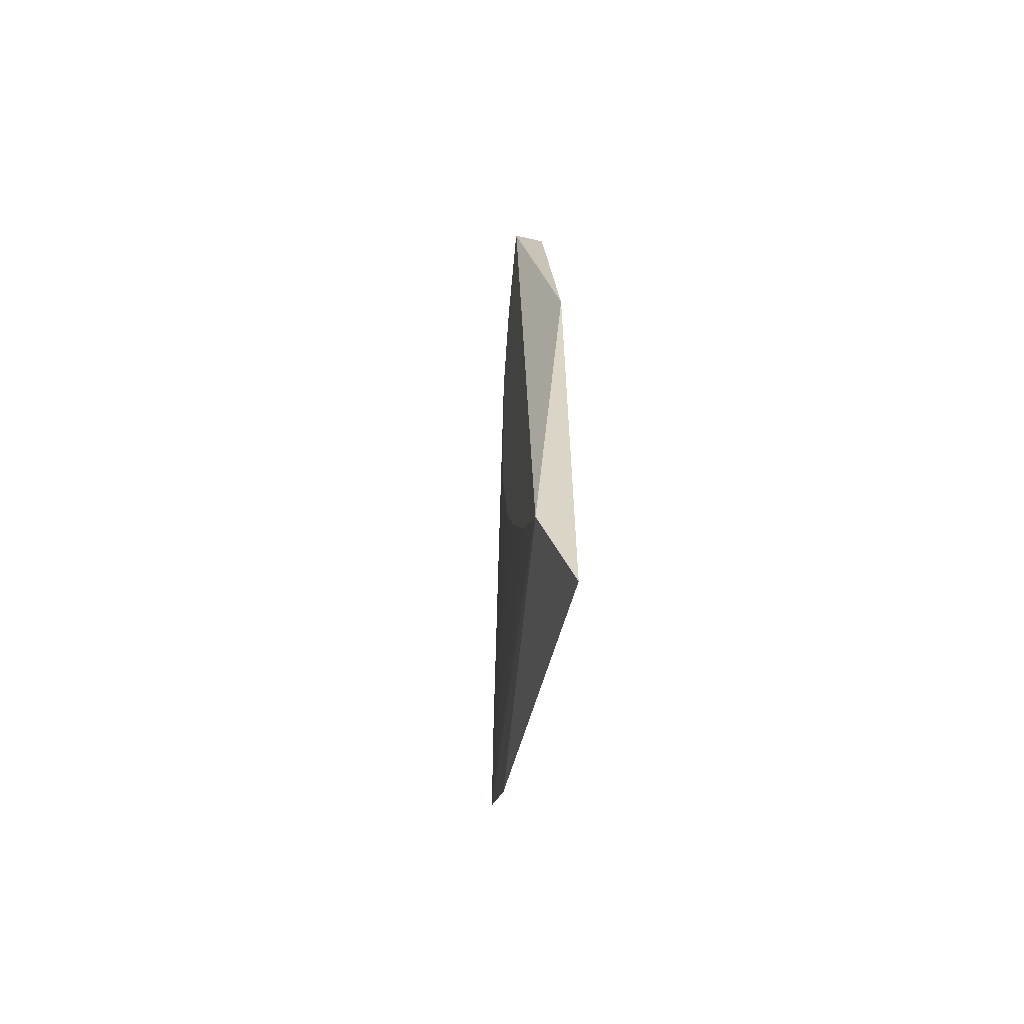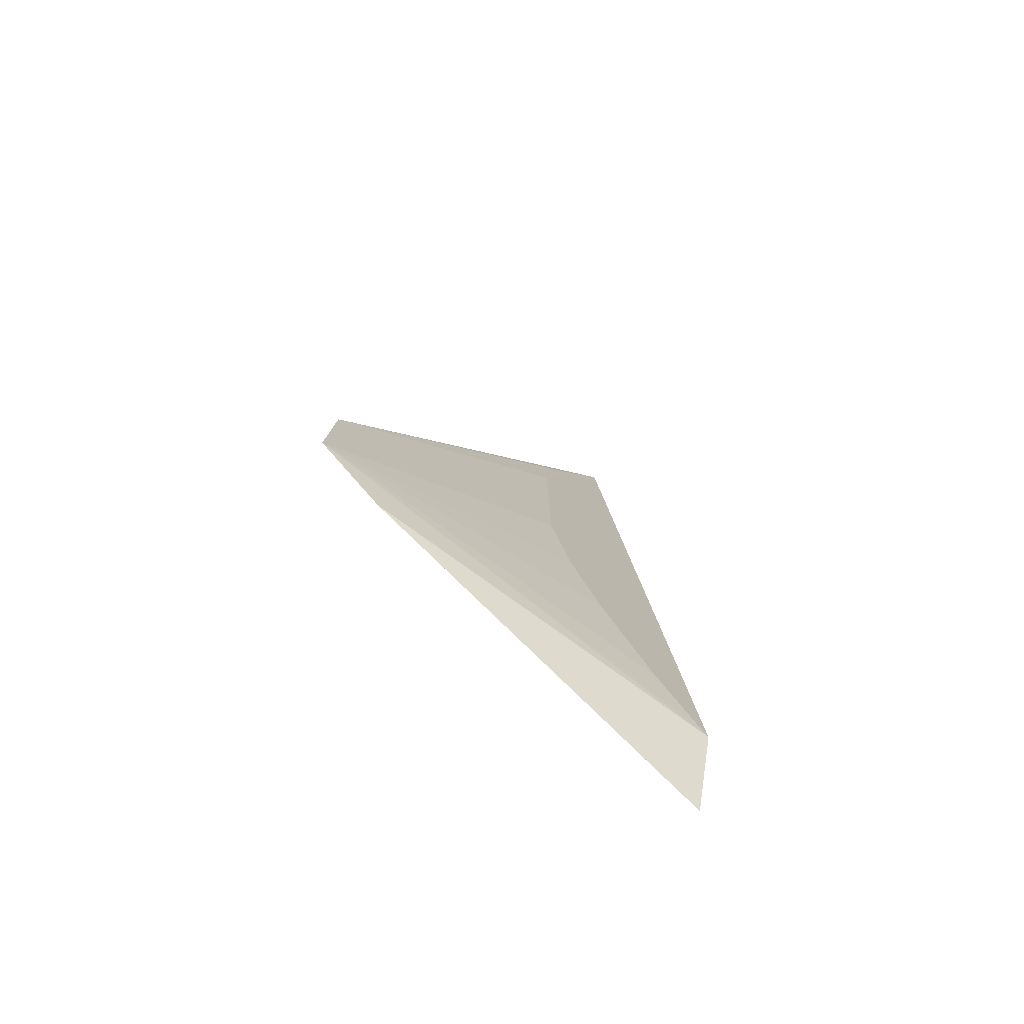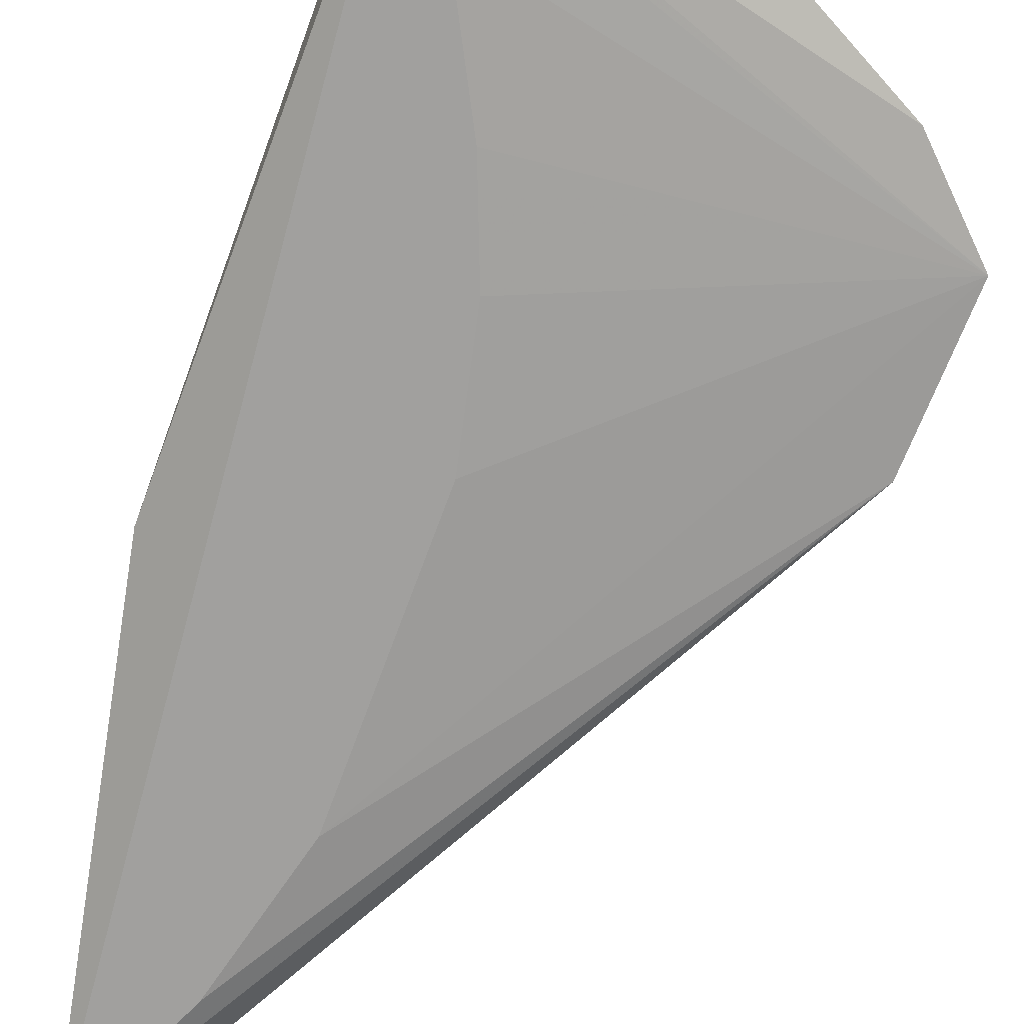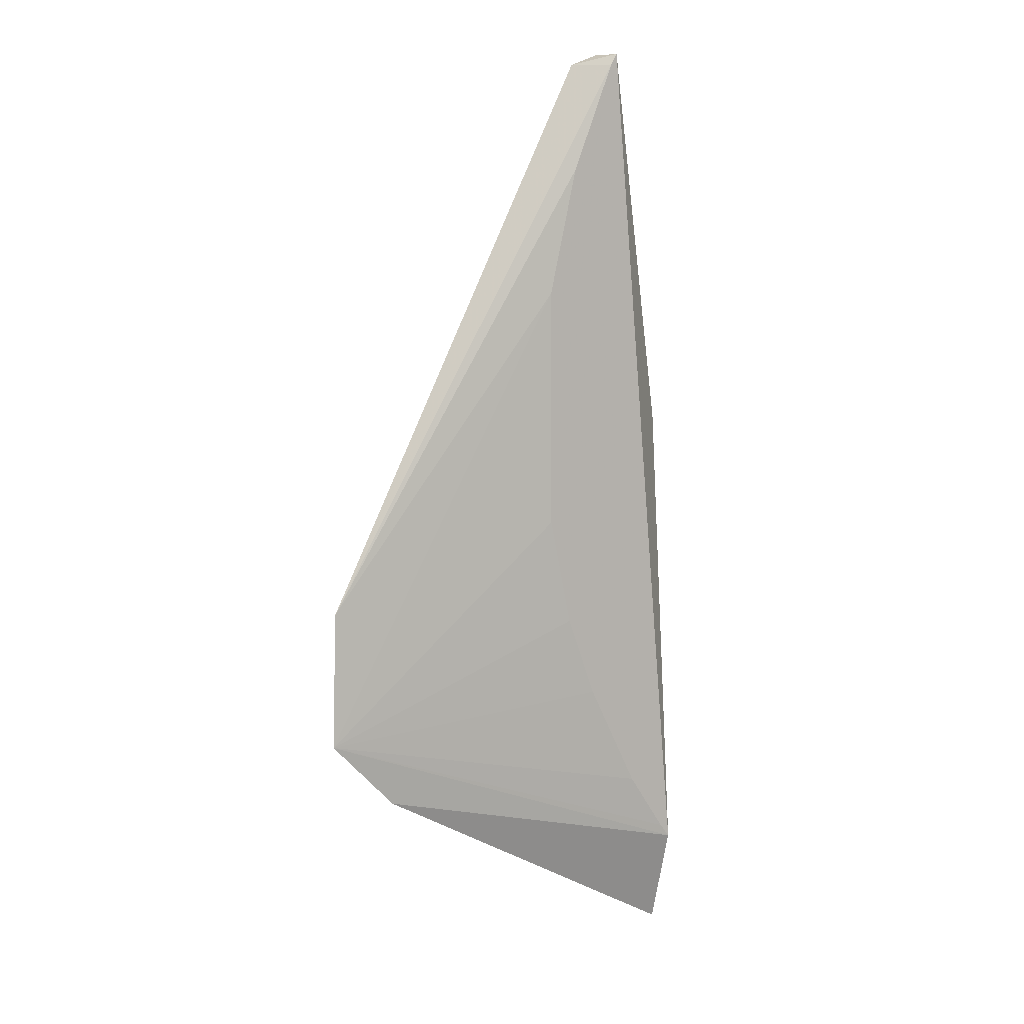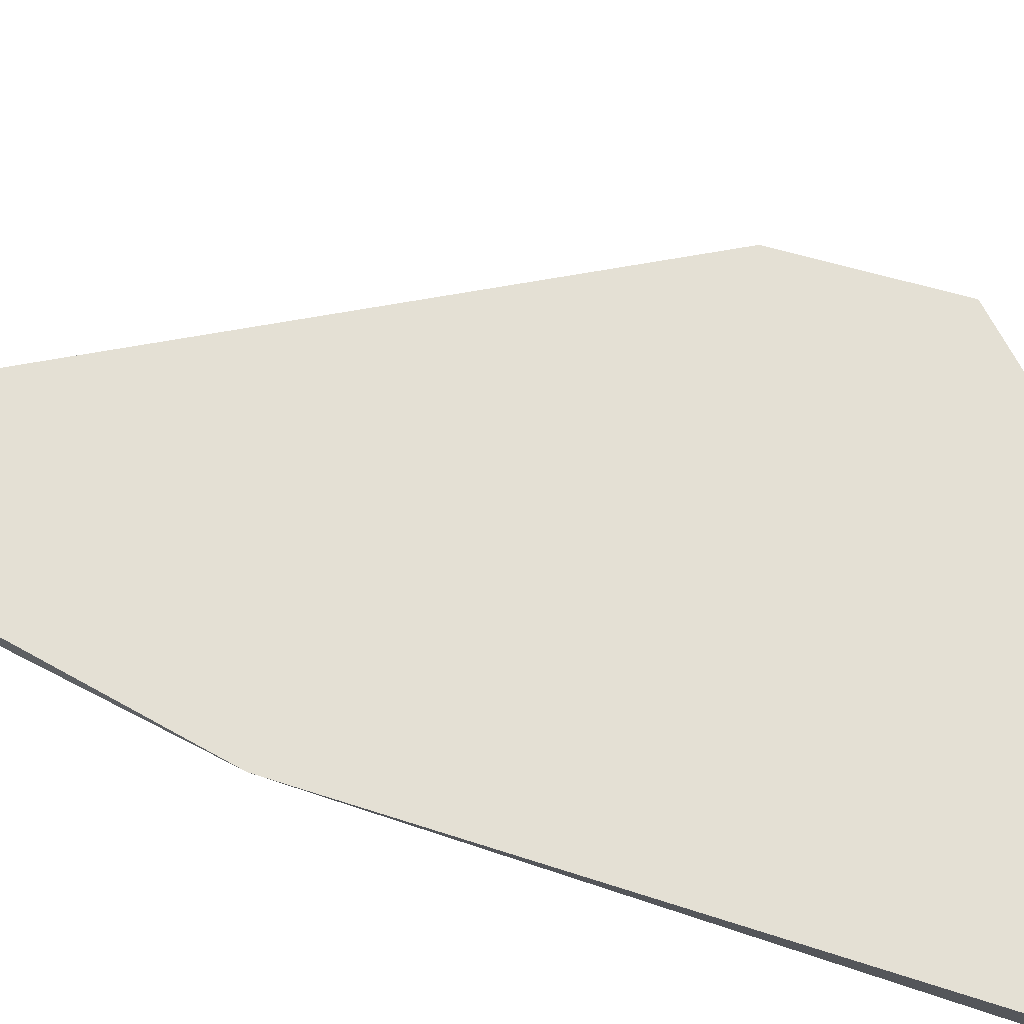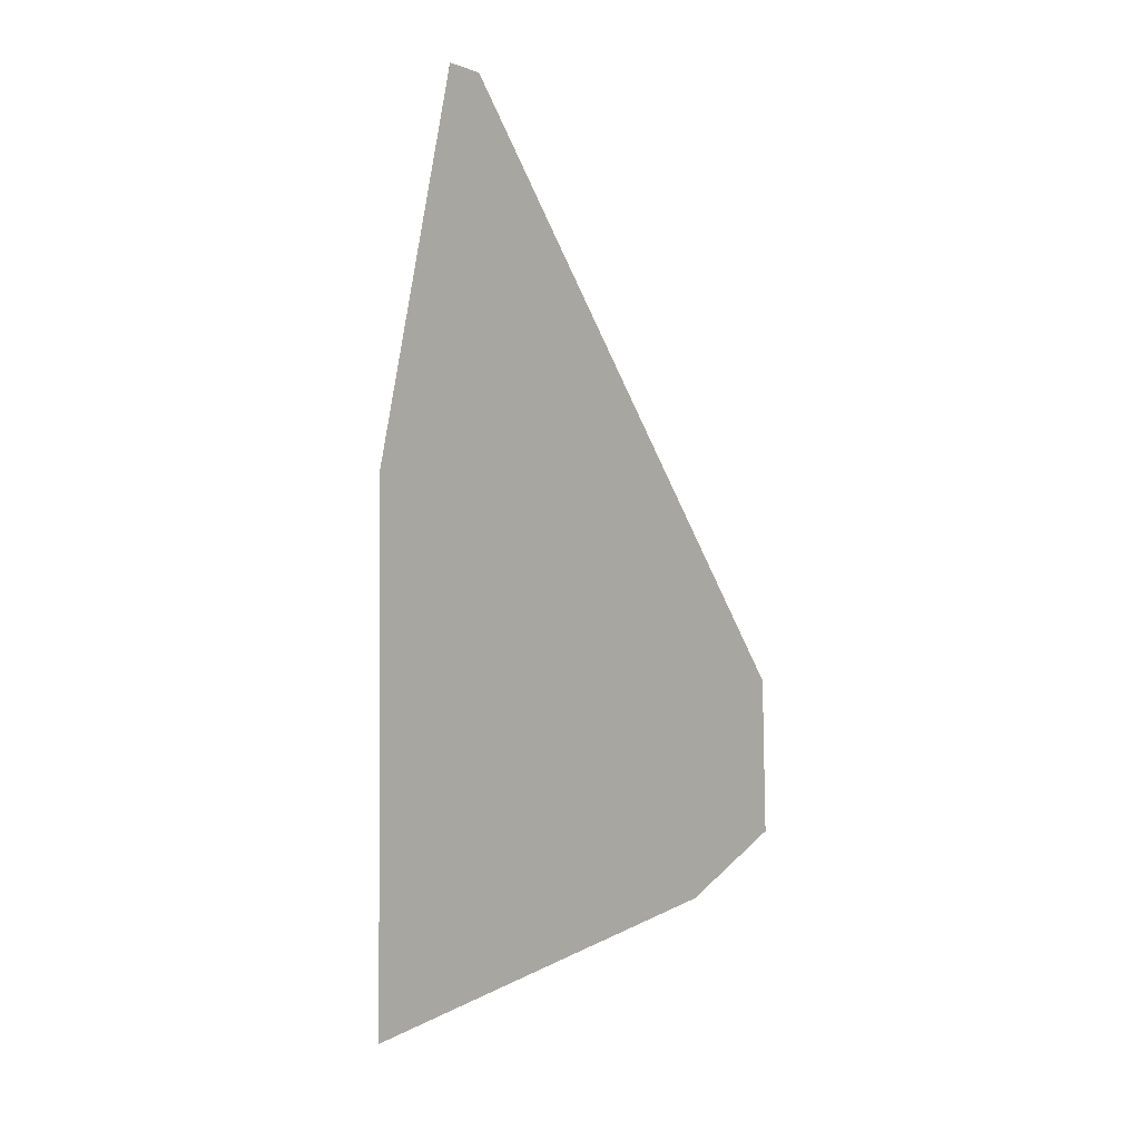
<metadata>
{"format":"obj","ext":"obj","renderer":"f3d","projection":"perspective","resolution":1024,"background":"white","views":[{"elev":-61.0,"azim":-99.9,"up":"+Y"},{"elev":-77.1,"azim":141.7,"up":"+Y"},{"elev":-71.8,"azim":-20.5,"up":"+Z"},{"elev":6.4,"azim":144.1,"up":"+Y"},{"elev":66.0,"azim":-72.5,"up":"+Z"},{"elev":3.7,"azim":29.4,"up":"+Y"}]}
</metadata>
<code>
v 0.2623 -0.3226 0.2473
v 0.4919 -0.184 0.2473
v 0.3106 0.2023 0.2473
v 0.3554 -0.06682 0.2296
v 0.2648 -0.2671 0.2296
v 0.3132 0.1948 0.2296
v 0.4538 -0.2213 0.2473
v 0.3244 -0.1699 0.2296
v 0.2652 -0.009816 0.2473
v 0.4898 -0.1101 0.2473
v 0.342 -0.1257 0.2296
v 0.2939 -0.2273 0.2296
v 0.3092 0.2015 0.2296
v 0.3282 0.1956 0.2473
v 0.3559 0.06469 0.2296
v 0.2708 -0.2596 0.2296
v 0.3388 0.1346 0.2296
f 1 2 3
f 7 5 2
f 7 2 1
f 7 1 5
f 9 5 1
f 9 1 3
f 10 3 2
f 11 8 4
f 11 4 2
f 11 2 8
f 12 8 2
f 12 4 8
f 13 5 9
f 13 6 4
f 13 4 5
f 13 9 3
f 14 10 6
f 14 3 10
f 14 13 3
f 14 6 13
f 15 10 2
f 15 2 4
f 16 12 2
f 16 2 5
f 16 5 4
f 16 4 12
f 17 6 10
f 17 10 15
f 17 15 4
f 17 4 6

</code>
